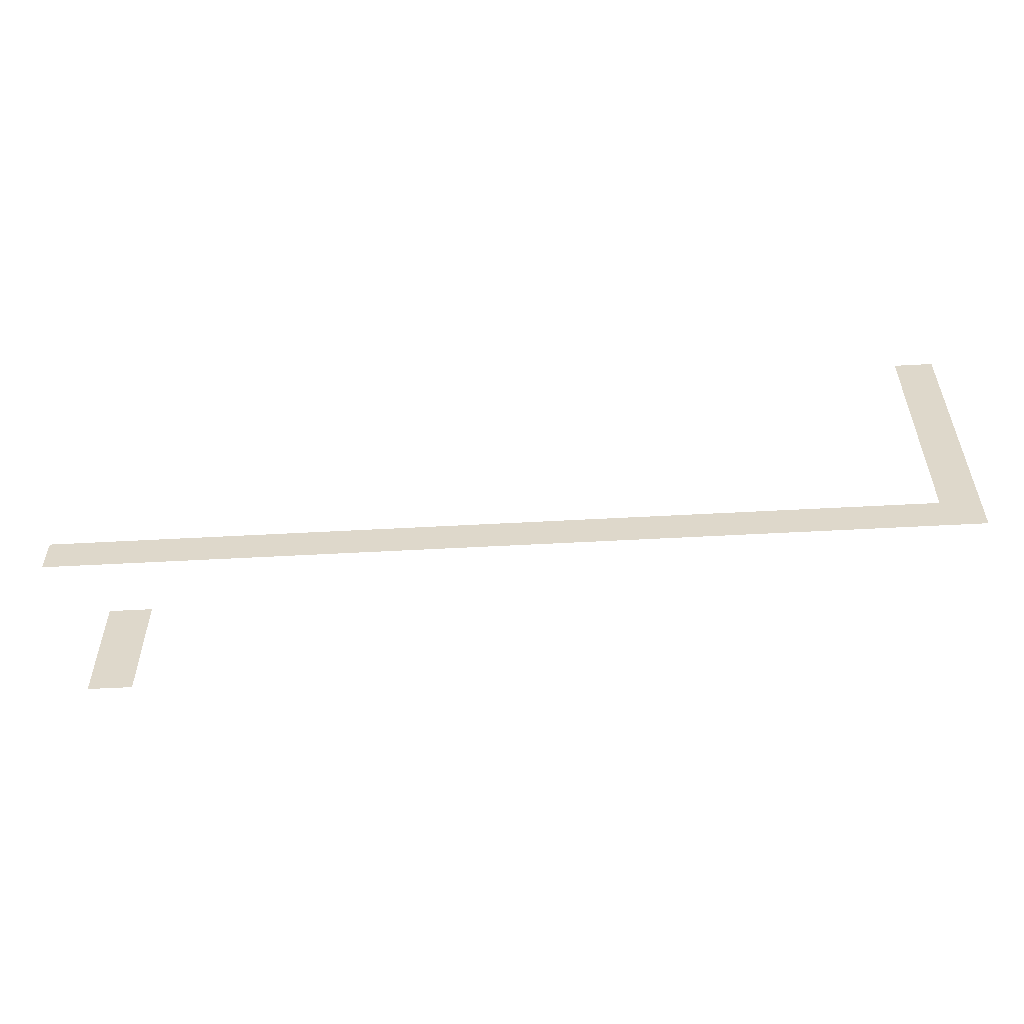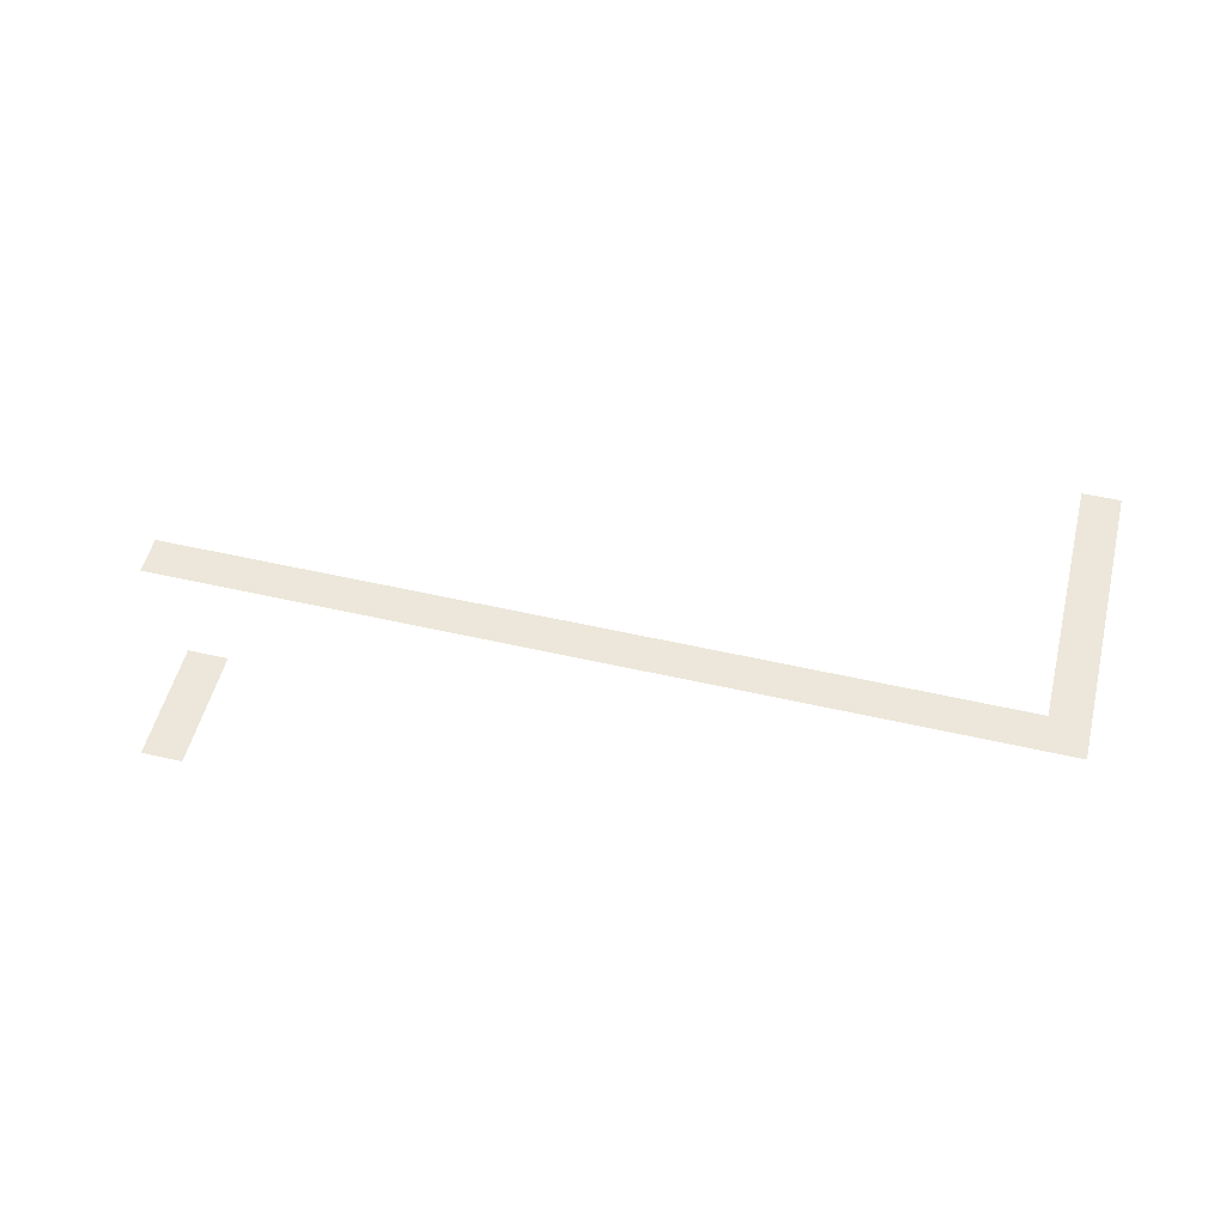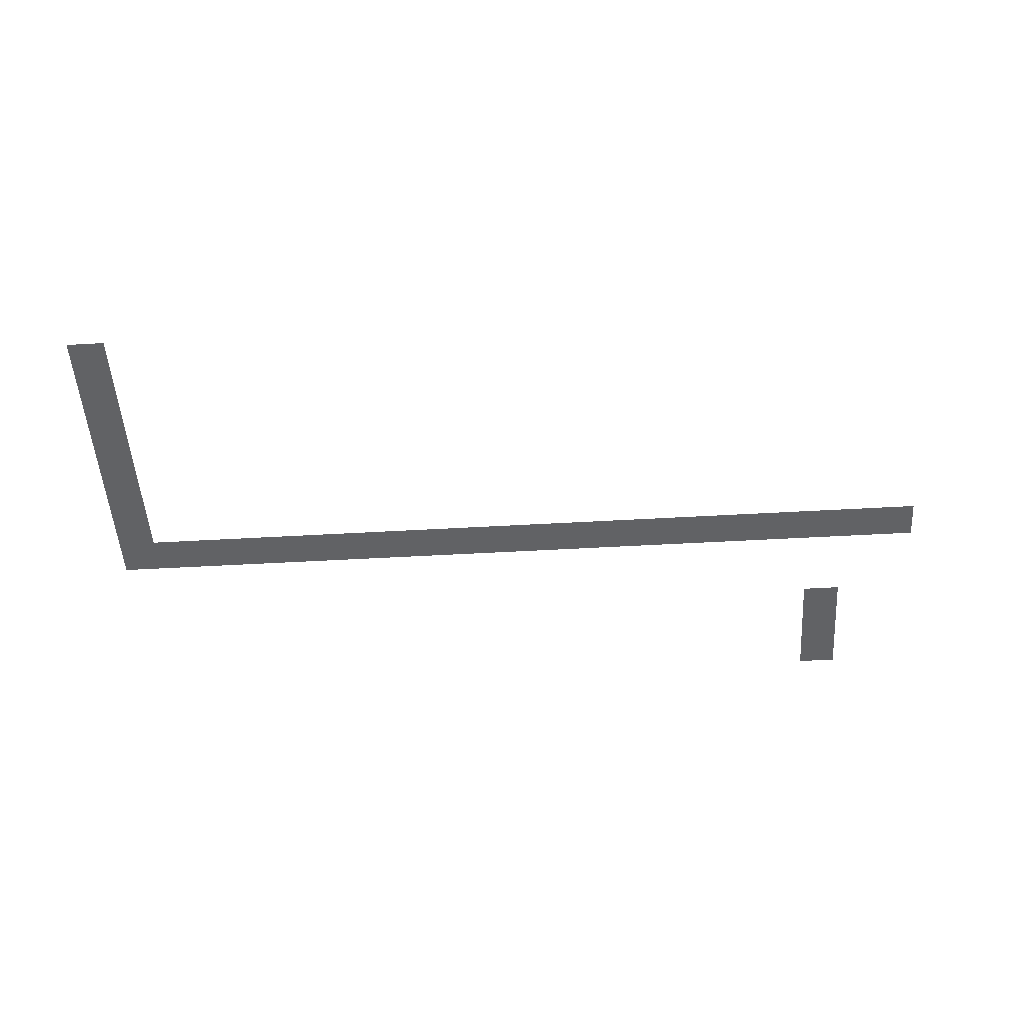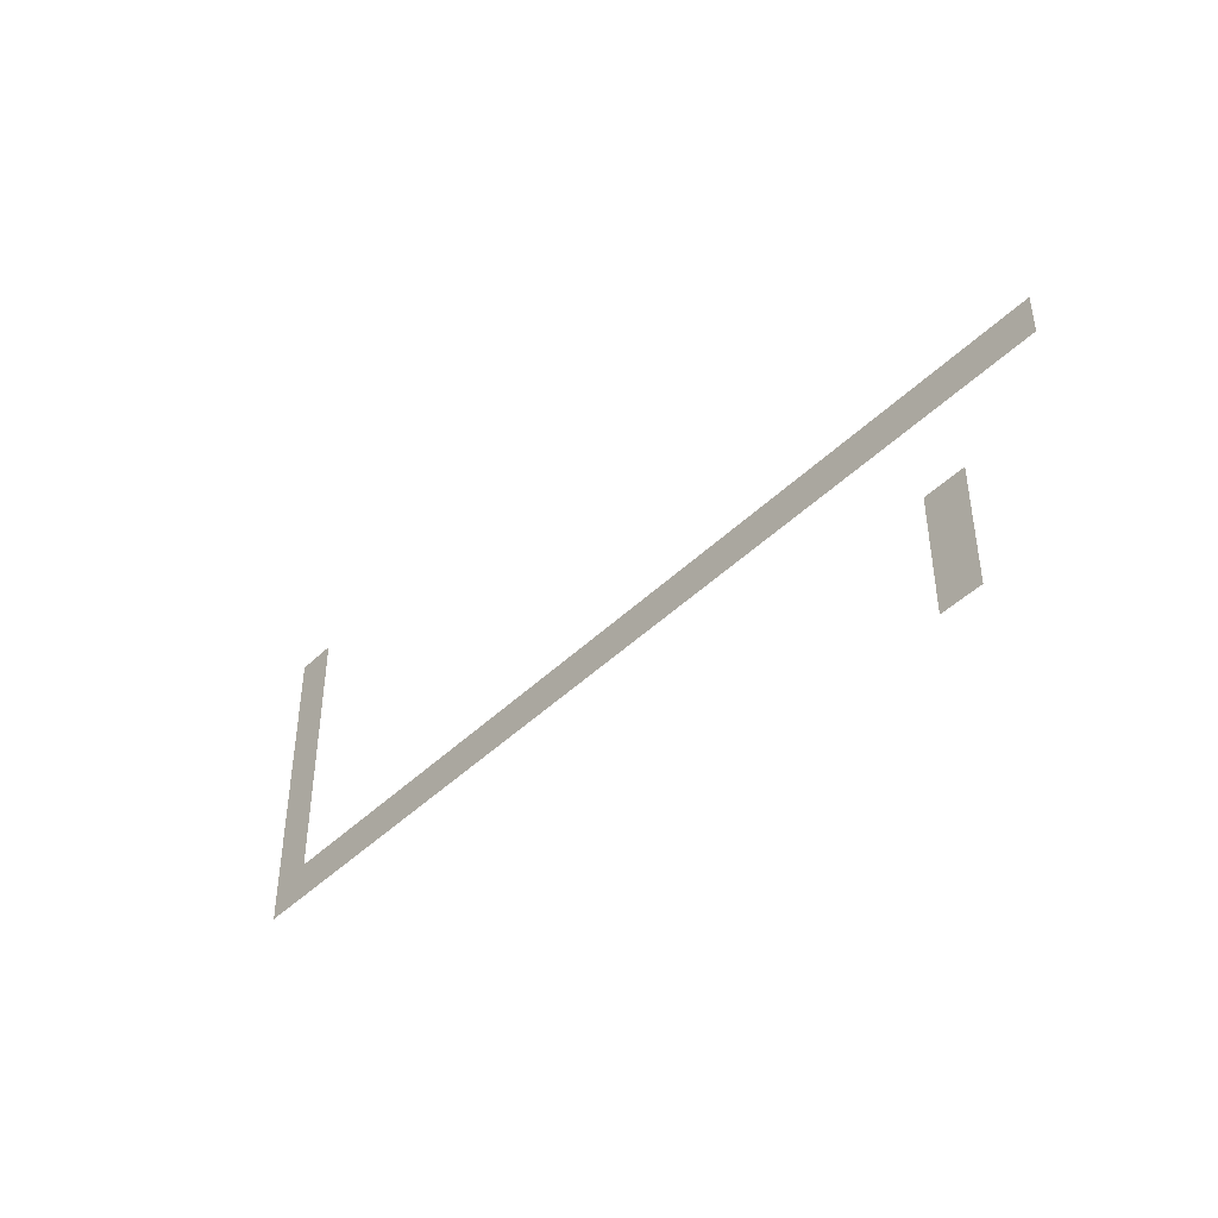
<metadata>
{"format":"obj","ext":"obj","renderer":"f3d","projection":"perspective","resolution":1024,"background":"white","views":[{"elev":-57.3,"azim":3.2,"up":"+Y"},{"elev":52.4,"azim":13.9,"up":"+Z"},{"elev":-50.6,"azim":-176.4,"up":"+Z"},{"elev":-45.2,"azim":-132.0,"up":"+Y"}]}
</metadata>
<code>
v -128 -432 0
v -144 -432 0
v -144 -416 0
v -128 -416 0
v -128 -448 0
v -144 -448 0
v -144 -432 0
v -128 -432 0
v -128 -464 0
v -144 -464 0
v -144 -448 0
v -128 -448 0
v -128 -480 0
v -144 -480 0
v -144 -464 0
v -128 -464 0
v -128 -496 0
v -144 -496 0
v -144 -480 0
v -128 -480 0
v -128 -512 0
v -144 -512 0
v -144 -496 0
v -128 -496 0
v -128 -528 0
v -144 -528 0
v -144 -512 0
v -128 -512 0
v -480 -544 0
v -496 -544 0
v -496 -528 0
v -480 -528 0
v -464 -544 0
v -480 -544 0
v -480 -528 0
v -464 -528 0
v -448 -544 0
v -464 -544 0
v -464 -528 0
v -448 -528 0
v -432 -544 0
v -448 -544 0
v -448 -528 0
v -432 -528 0
v -416 -544 0
v -432 -544 0
v -432 -528 0
v -416 -528 0
v -400 -544 0
v -416 -544 0
v -416 -528 0
v -400 -528 0
v -384 -544 0
v -400 -544 0
v -400 -528 0
v -384 -528 0
v -368 -544 0
v -384 -544 0
v -384 -528 0
v -368 -528 0
v -352 -544 0
v -368 -544 0
v -368 -528 0
v -352 -528 0
v -336 -544 0
v -352 -544 0
v -352 -528 0
v -336 -528 0
v -320 -544 0
v -336 -544 0
v -336 -528 0
v -320 -528 0
v -304 -544 0
v -320 -544 0
v -320 -528 0
v -304 -528 0
v -288 -544 0
v -304 -544 0
v -304 -528 0
v -288 -528 0
v -272 -544 0
v -288 -544 0
v -288 -528 0
v -272 -528 0
v -256 -544 0
v -272 -544 0
v -272 -528 0
v -256 -528 0
v -240 -544 0
v -256 -544 0
v -256 -528 0
v -240 -528 0
v -224 -544 0
v -240 -544 0
v -240 -528 0
v -224 -528 0
v -208 -544 0
v -224 -544 0
v -224 -528 0
v -208 -528 0
v -192 -544 0
v -208 -544 0
v -208 -528 0
v -192 -528 0
v -176 -544 0
v -192 -544 0
v -192 -528 0
v -176 -528 0
v -160 -544 0
v -176 -544 0
v -176 -528 0
v -160 -528 0
v -144 -544 0
v -160 -544 0
v -160 -528 0
v -144 -528 0
v -128 -544 0
v -144 -544 0
v -144 -528 0
v -128 -528 0
v -448 -592 0
v -464 -592 0
v -464 -576 0
v -448 -576 0
v -448 -608 0
v -464 -608 0
v -464 -592 0
v -448 -592 0
v -448 -624 0
v -464 -624 0
v -464 -608 0
v -448 -608 0
g Dungeon-Room-2_mesh_0005
f 1 2 3 4
f 5 6 7 8
f 9 10 11 12
f 13 14 15 16
f 17 18 19 20
f 21 22 23 24
f 25 26 27 28
f 29 30 31 32
f 33 34 35 36
f 37 38 39 40
f 41 42 43 44
f 45 46 47 48
f 49 50 51 52
f 53 54 55 56
f 57 58 59 60
f 61 62 63 64
f 65 66 67 68
f 69 70 71 72
f 73 74 75 76
f 77 78 79 80
f 81 82 83 84
f 85 86 87 88
f 89 90 91 92
f 93 94 95 96
f 97 98 99 100
f 101 102 103 104
f 105 106 107 108
f 109 110 111 112
f 113 114 115 116
f 117 118 119 120
f 121 122 123 124
f 125 126 127 128
f 129 130 131 132

</code>
